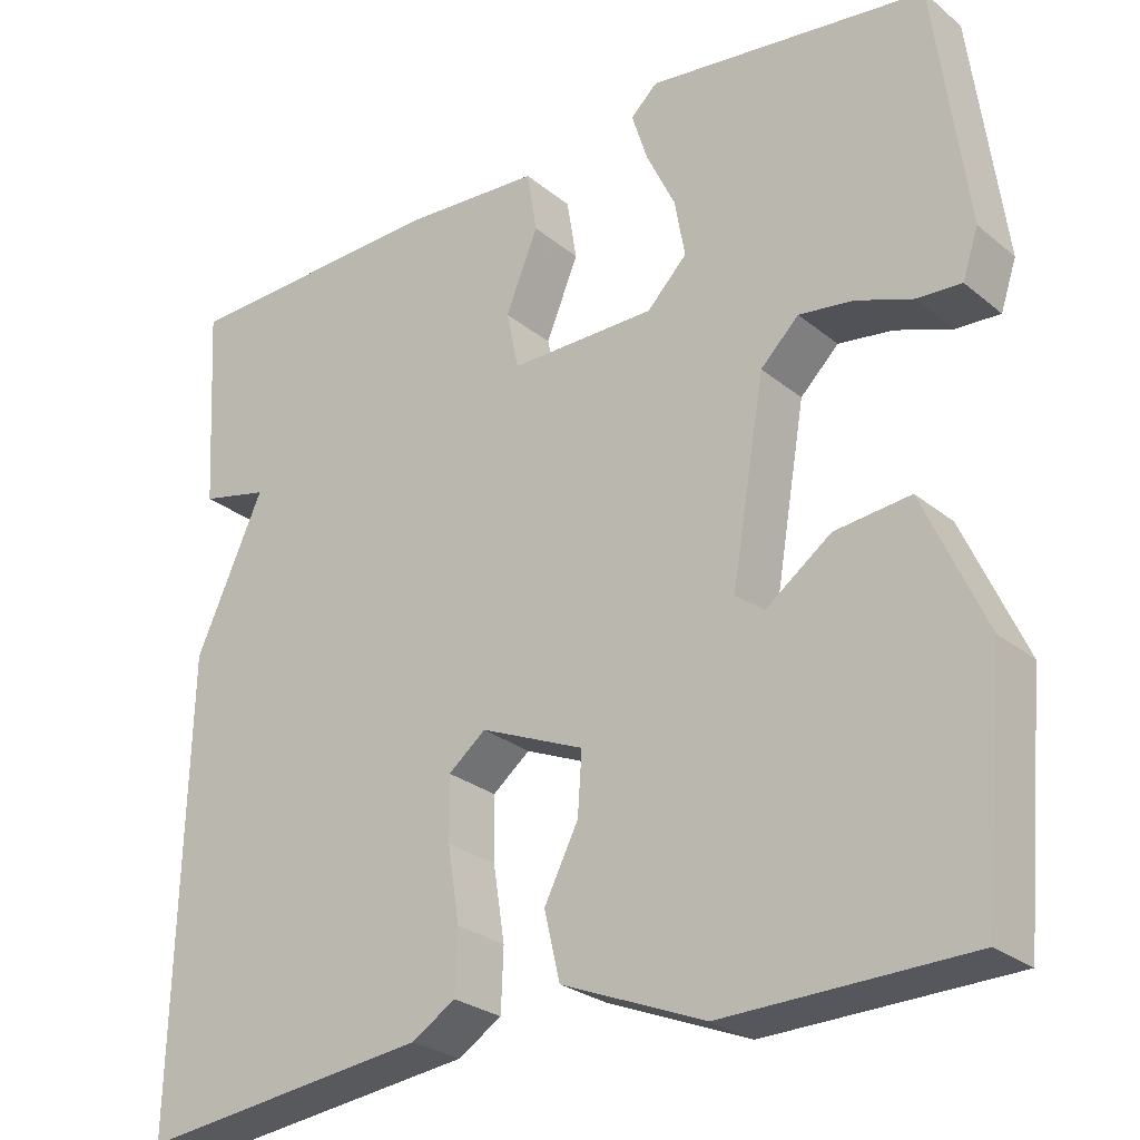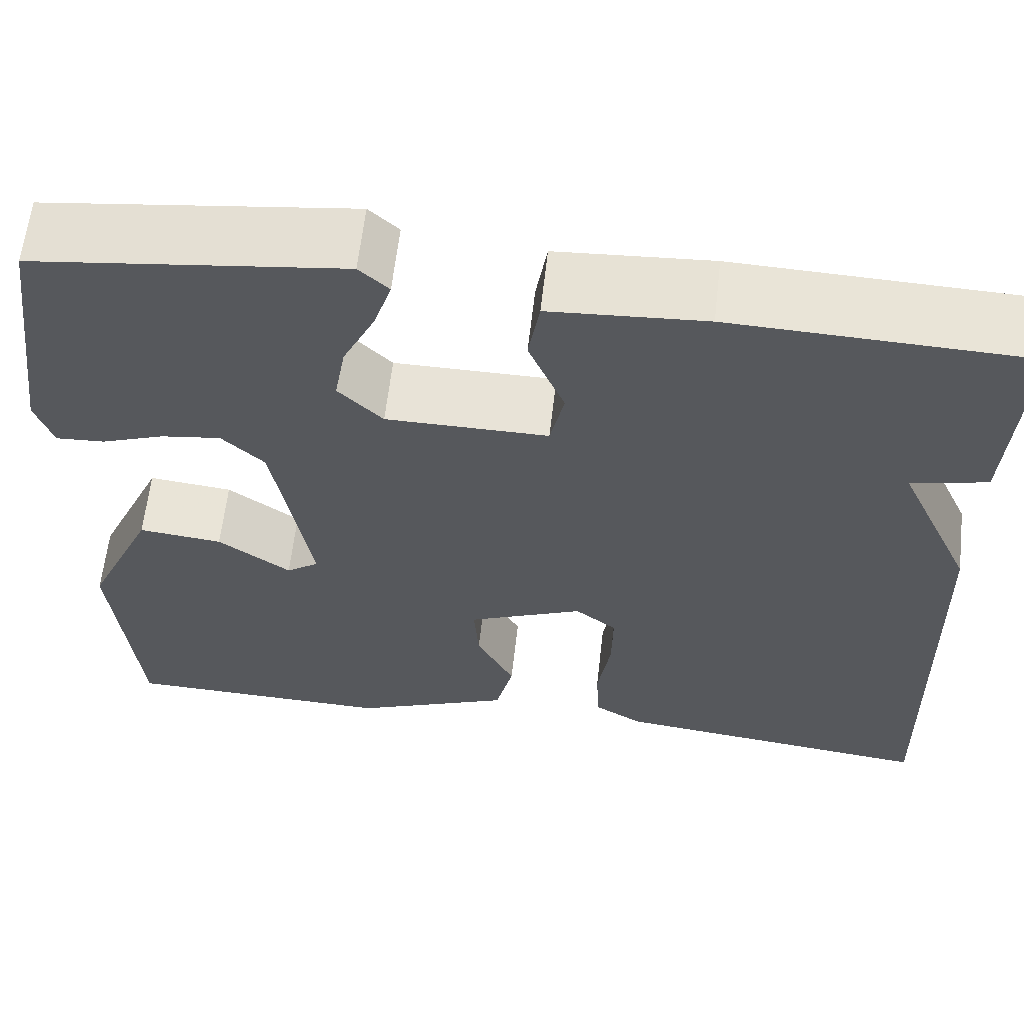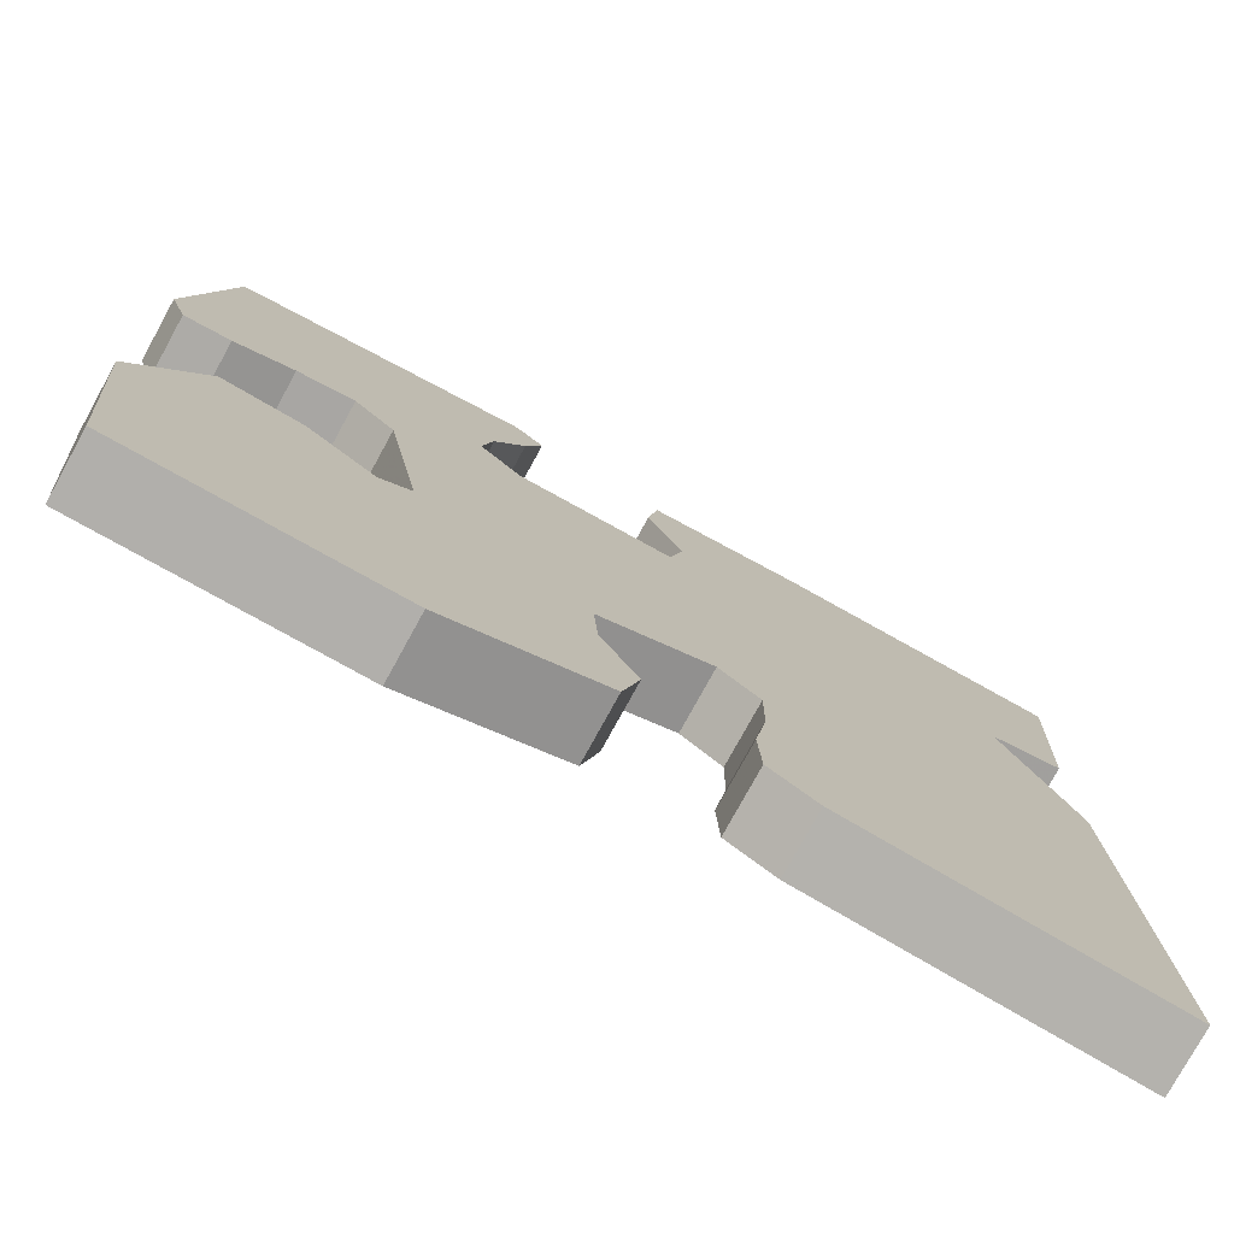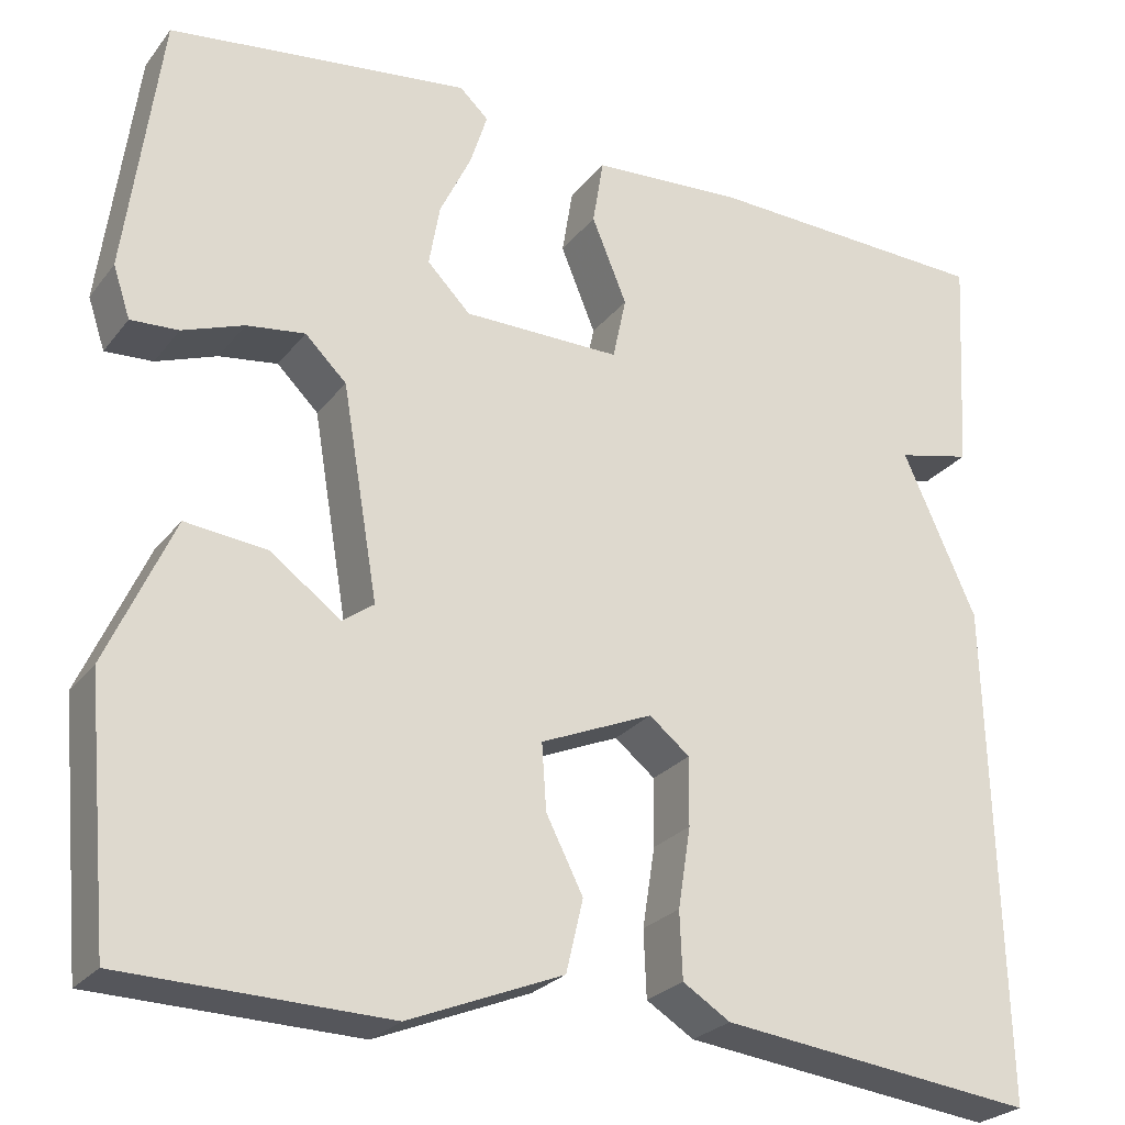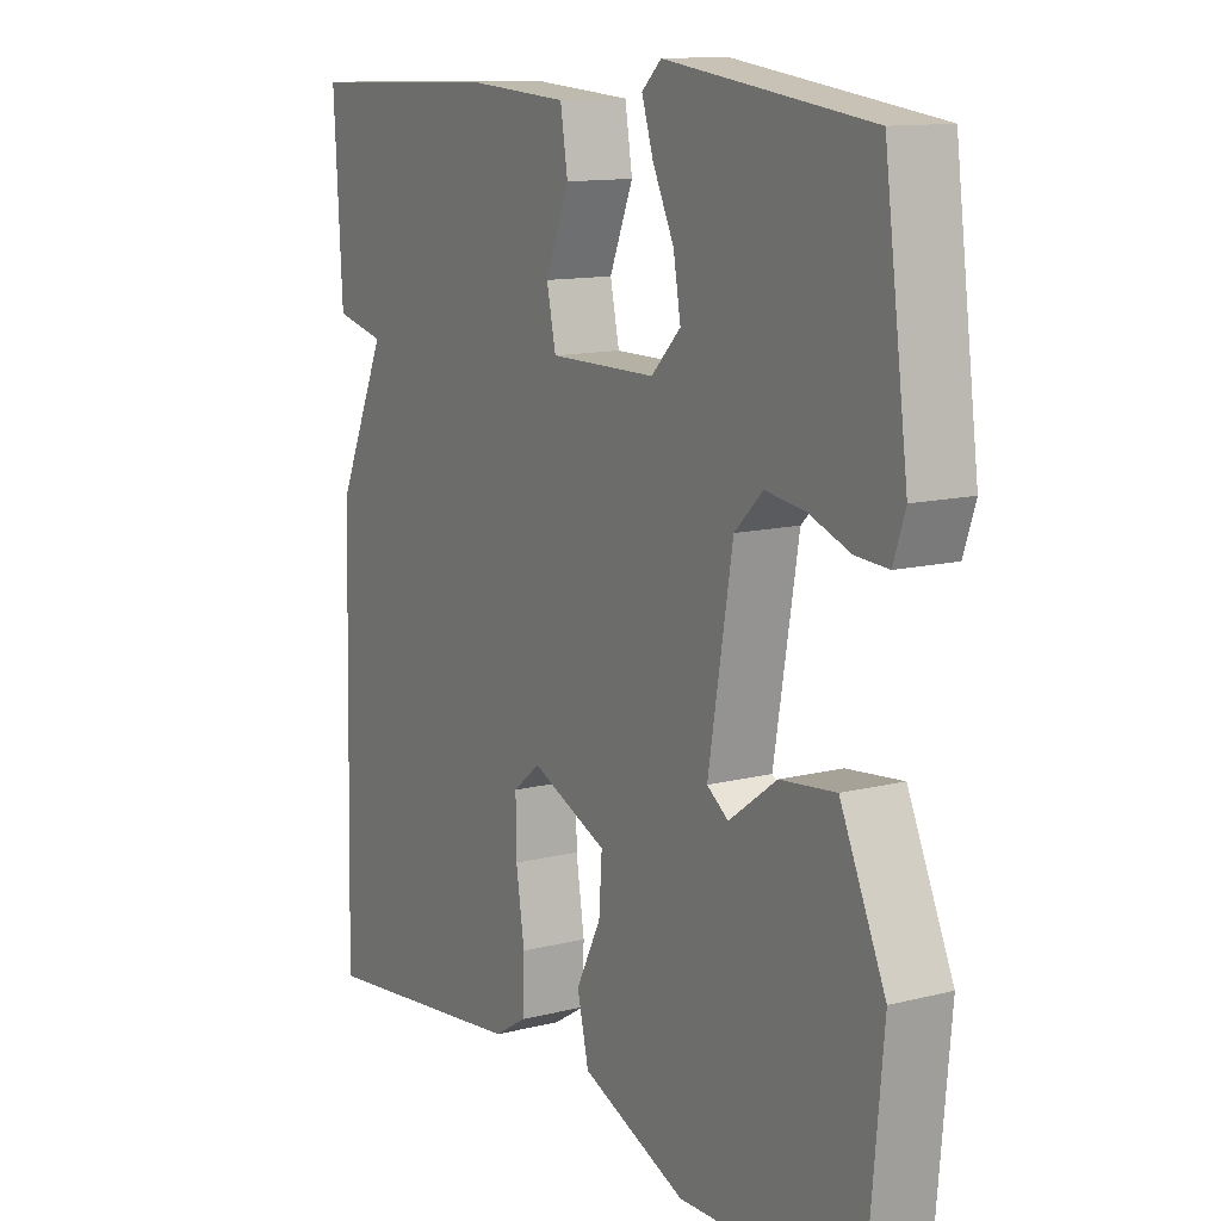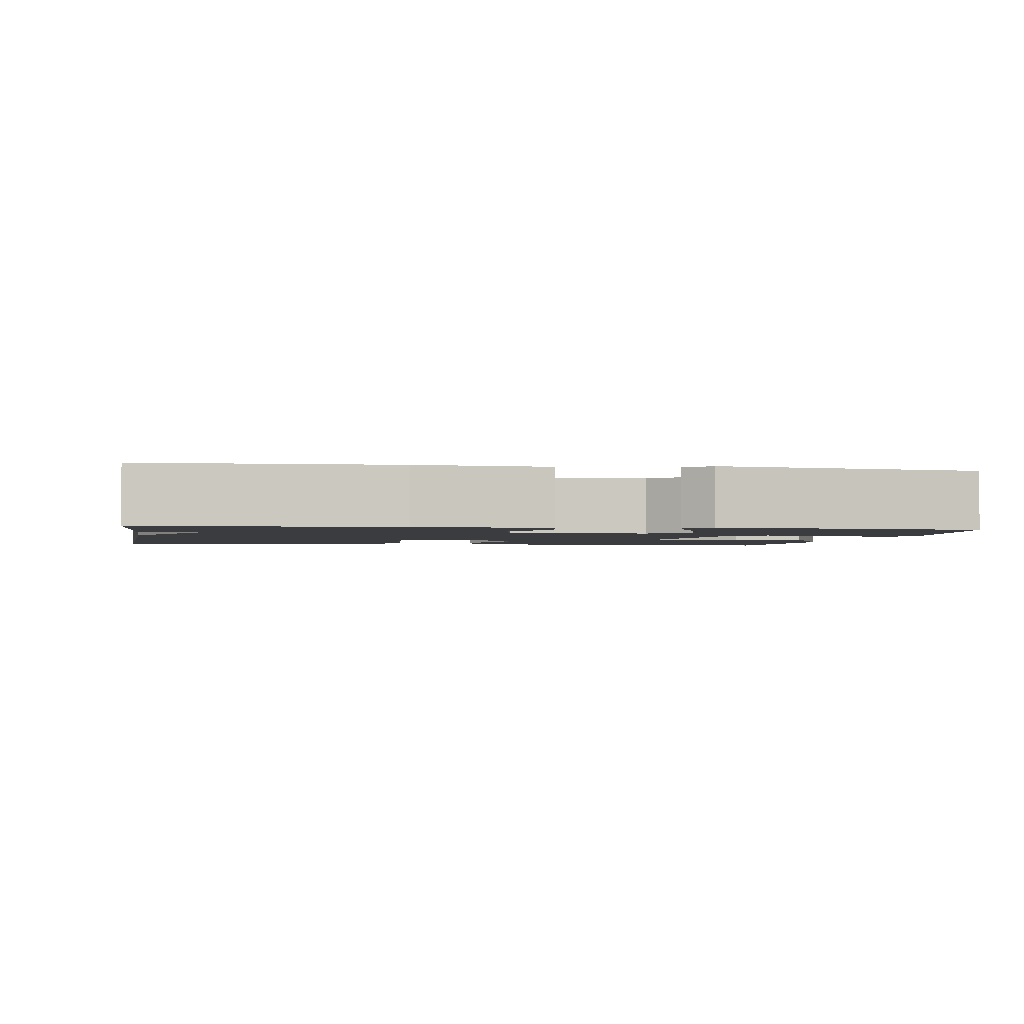
<metadata>
{"format":"obj","ext":"obj","renderer":"f3d","projection":"perspective","resolution":1024,"background":"white","views":[{"elev":-26.7,"azim":38.6,"up":"+Z"},{"elev":61.8,"azim":-173.5,"up":"+Z"},{"elev":-77.7,"azim":151.2,"up":"+Z"},{"elev":-25.6,"azim":151.1,"up":"+Z"},{"elev":12.3,"azim":59.3,"up":"+Z"},{"elev":-2.0,"azim":-9.6,"up":"+Y"}]}
</metadata>
<code>
v 0.5 0.07 -0.5
v 0.207 0.07 -0.507
v 0.035 0.07 -0.437
v 0.016 0.07 -0.357
v 0.057 0.07 -0.276
v 0.062 0.07 -0.203
v -0.063 0.07 -0.15
v -0.108 0.07 -0.186
v -0.107 0.07 -0.262
v -0.093 0.07 -0.351
v -0.096 0.07 -0.425
v -0.149 0.07 -0.458
v -0.5 0.07 -0.5
v -0.486 0.07 0.055
v -0.404 0.07 0.236
v -0.486 0.07 0.255
v -0.5 0.07 0.5
v -0.18 0.07 0.511
v -0.012 0.07 0.5
v 0 0.07 0.426
v -0.039 0.07 0.331
v -0.024 0.07 0.261
v 0.151 0.07 0.262
v 0.199 0.07 0.311
v 0.187 0.07 0.38
v 0.152 0.07 0.453
v 0.133 0.07 0.513
v 0.165 0.07 0.543
v 0.5 0.07 0.5
v 0.539 0.07 0.206
v 0.52 0.07 0.149
v 0.467 0.07 0.152
v 0.399 0.07 0.177
v 0.334 0.07 0.186
v 0.288 0.07 0.141
v 0.248 0.07 -0.095
v 0.283 0.07 -0.12
v 0.361 0.07 -0.063
v 0.452 0.07 -0.053
v 0.526 0.07 -0.217
v 0.5 0 -0.5
v 0.207 0 -0.507
v 0.035 0 -0.437
v 0.016 0 -0.357
v 0.057 0 -0.276
v 0.062 0 -0.203
v -0.063 0 -0.15
v -0.108 0 -0.186
v -0.107 0 -0.262
v -0.093 0 -0.351
v -0.096 0 -0.425
v -0.149 0 -0.458
v -0.5 0 -0.5
v -0.486 0 0.055
v -0.404 0 0.236
v -0.486 0 0.255
v -0.5 0 0.5
v -0.18 0 0.511
v -0.012 0 0.5
v 0 0 0.426
v -0.039 0 0.331
v -0.024 0 0.261
v 0.151 0 0.262
v 0.199 0 0.311
v 0.187 0 0.38
v 0.152 0 0.453
v 0.133 0 0.513
v 0.165 0 0.543
v 0.5 0 0.5
v 0.539 0 0.206
v 0.52 0 0.149
v 0.467 0 0.152
v 0.399 0 0.177
v 0.334 0 0.186
v 0.288 0 0.141
v 0.248 0 -0.095
v 0.283 0 -0.12
v 0.361 0 -0.063
v 0.452 0 -0.053
v 0.526 0 -0.217
f 2 3 4
f 1 2 4
f 40 1 4
f 39 40 4
f 38 39 4
f 37 38 4
f 36 37 4 5
f 35 36 5 6
f 31 32 33
f 30 31 33
f 29 30 33
f 28 29 33
f 27 28 33
f 26 27 33
f 25 26 33
f 24 25 33 34
f 23 24 34 35
f 19 20 21
f 18 19 21
f 17 18 21
f 16 17 21
f 15 16 21
f 15 21 22
f 13 14 15
f 12 13 15
f 11 12 15
f 10 11 15
f 9 10 15
f 8 9 15
f 22 23 35
f 15 22 35
f 8 15 35
f 7 8 35
f 6 7 35
f 44 43 42
f 44 42 41
f 44 41 80
f 44 80 79
f 44 79 78
f 44 78 77
f 45 44 77 76
f 46 45 76 75
f 73 72 71
f 73 71 70
f 73 70 69
f 73 69 68
f 73 68 67
f 73 67 66
f 73 66 65
f 74 73 65 64
f 75 74 64 63
f 61 60 59
f 61 59 58
f 61 58 57
f 61 57 56
f 61 56 55
f 62 61 55
f 55 54 53
f 55 53 52
f 55 52 51
f 55 51 50
f 55 50 49
f 55 49 48
f 75 63 62
f 75 62 55
f 75 55 48
f 75 48 47
f 75 47 46
f 1 41 42 2
f 2 42 43 3
f 3 43 44 4
f 4 44 45 5
f 5 45 46 6
f 6 46 47 7
f 7 47 48 8
f 8 48 49 9
f 9 49 50 10
f 10 50 51 11
f 11 51 52 12
f 12 52 53 13
f 13 53 54 14
f 14 54 55 15
f 15 55 56 16
f 16 56 57 17
f 17 57 58 18
f 18 58 59 19
f 19 59 60 20
f 20 60 61 21
f 21 61 62 22
f 22 62 63 23
f 23 63 64 24
f 24 64 65 25
f 25 65 66 26
f 26 66 67 27
f 27 67 68 28
f 28 68 69 29
f 29 69 70 30
f 30 70 71 31
f 31 71 72 32
f 32 72 73 33
f 33 73 74 34
f 34 74 75 35
f 35 75 76 36
f 36 76 77 37
f 37 77 78 38
f 38 78 79 39
f 39 79 80 40
f 40 80 41 1

</code>
